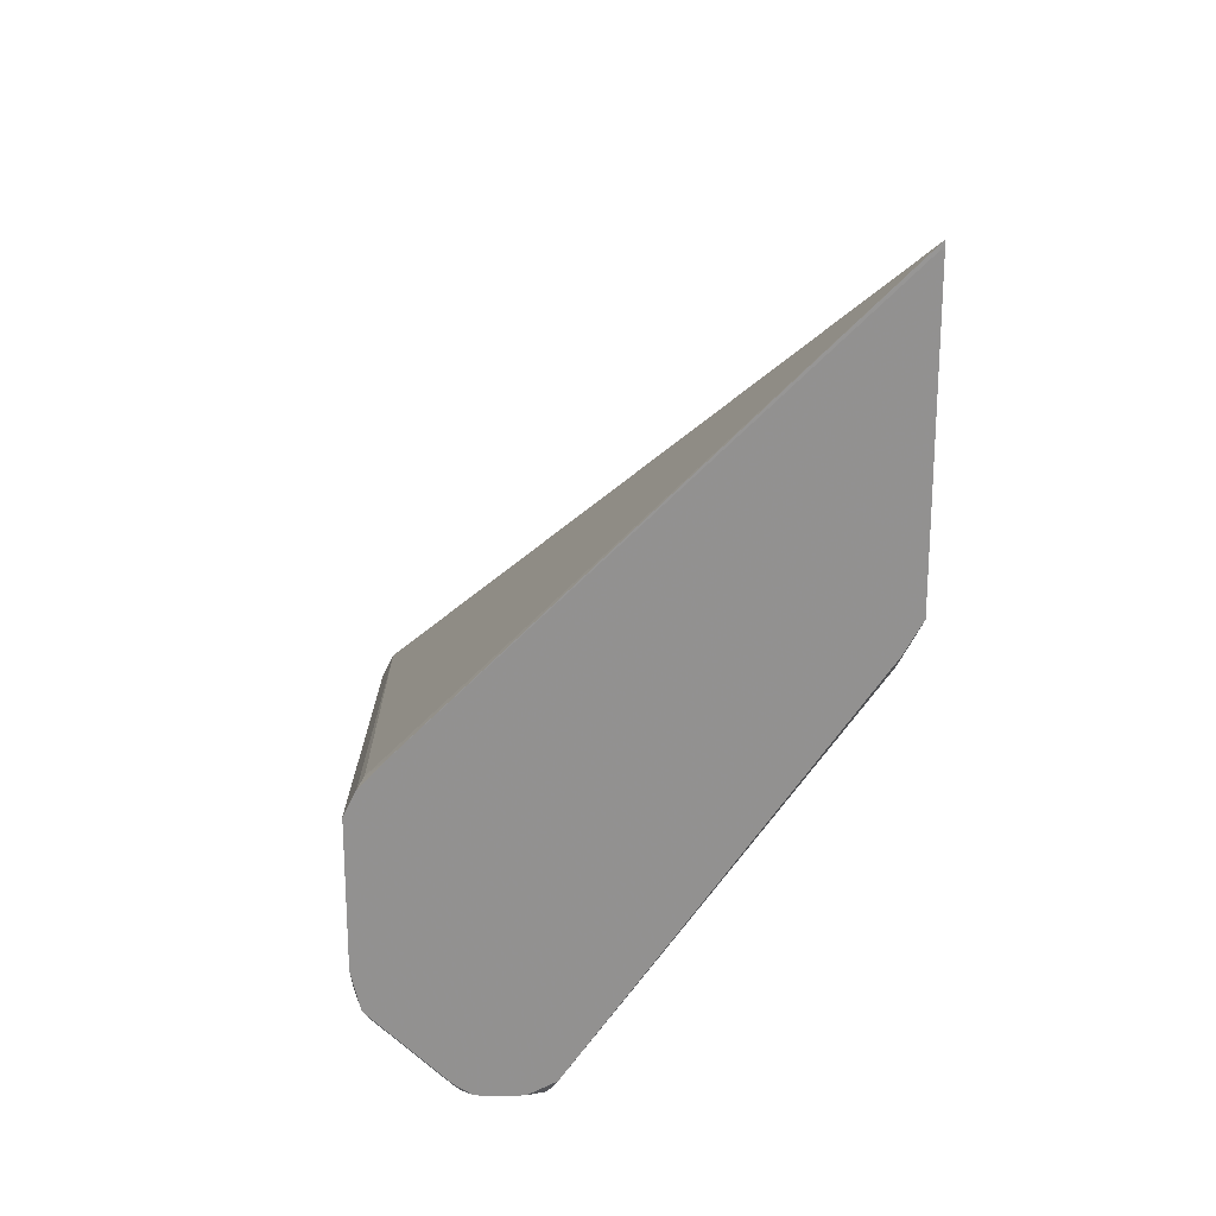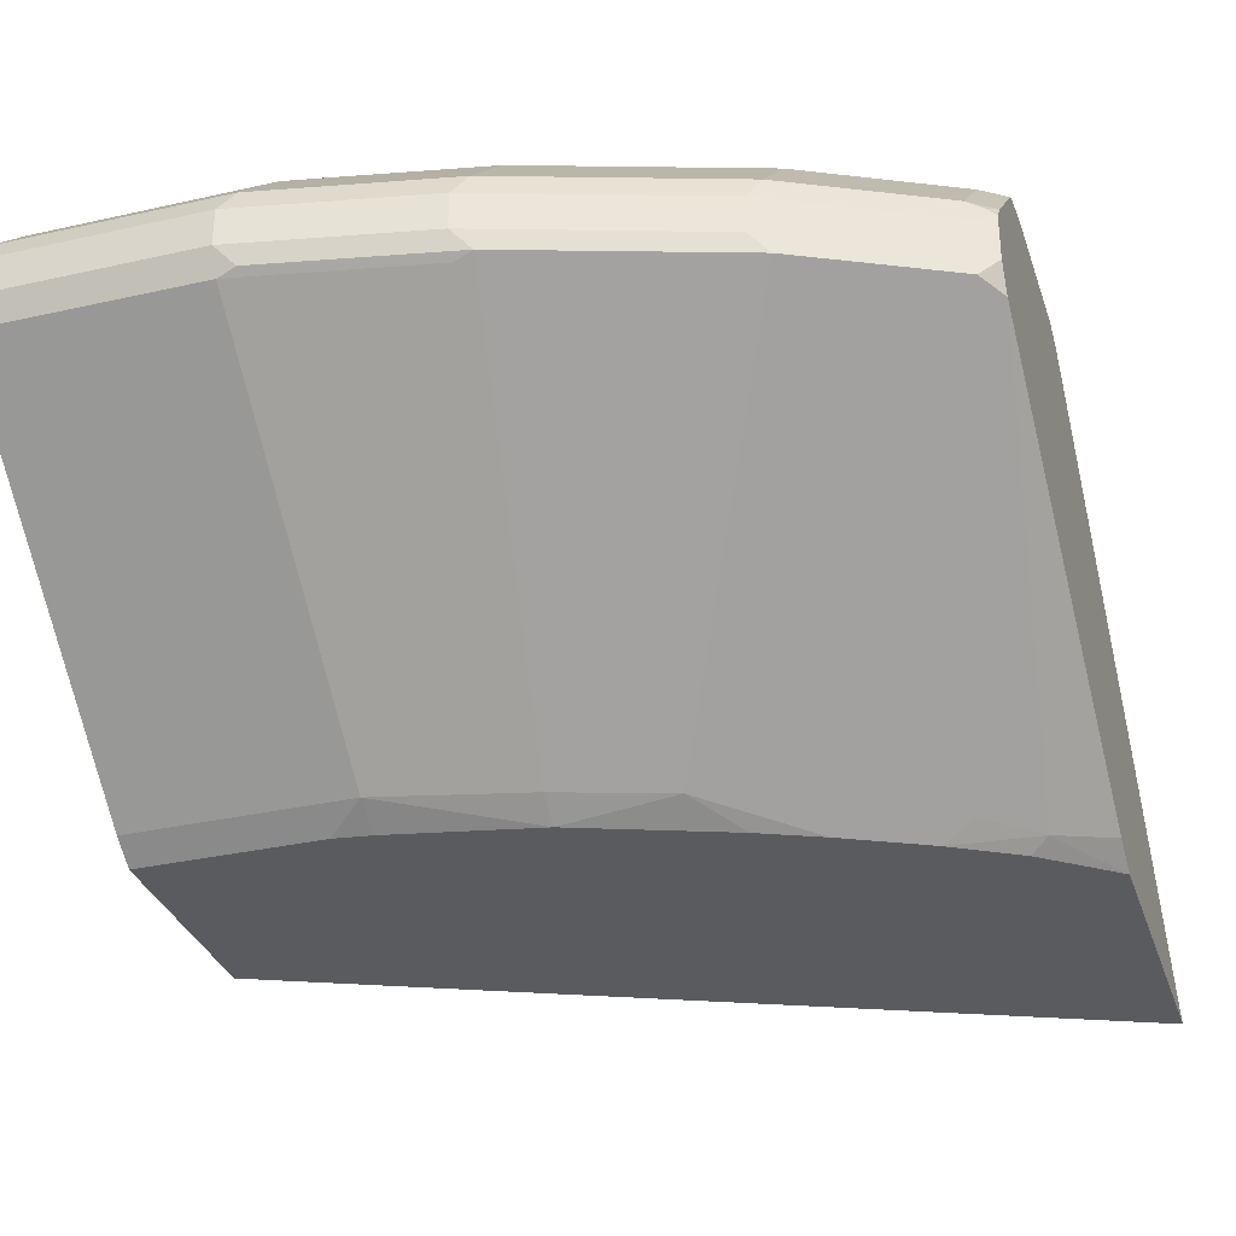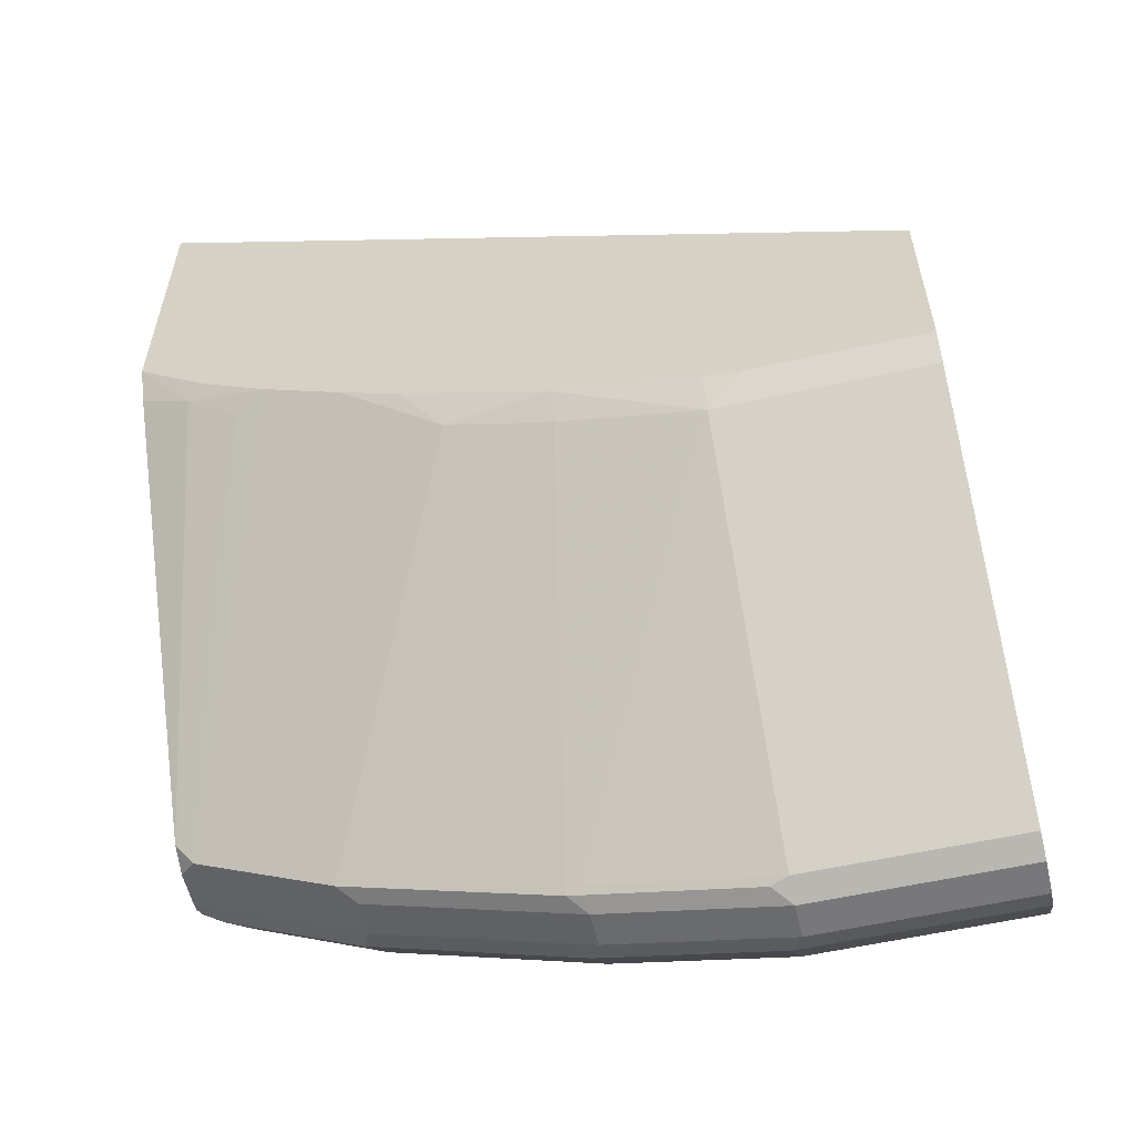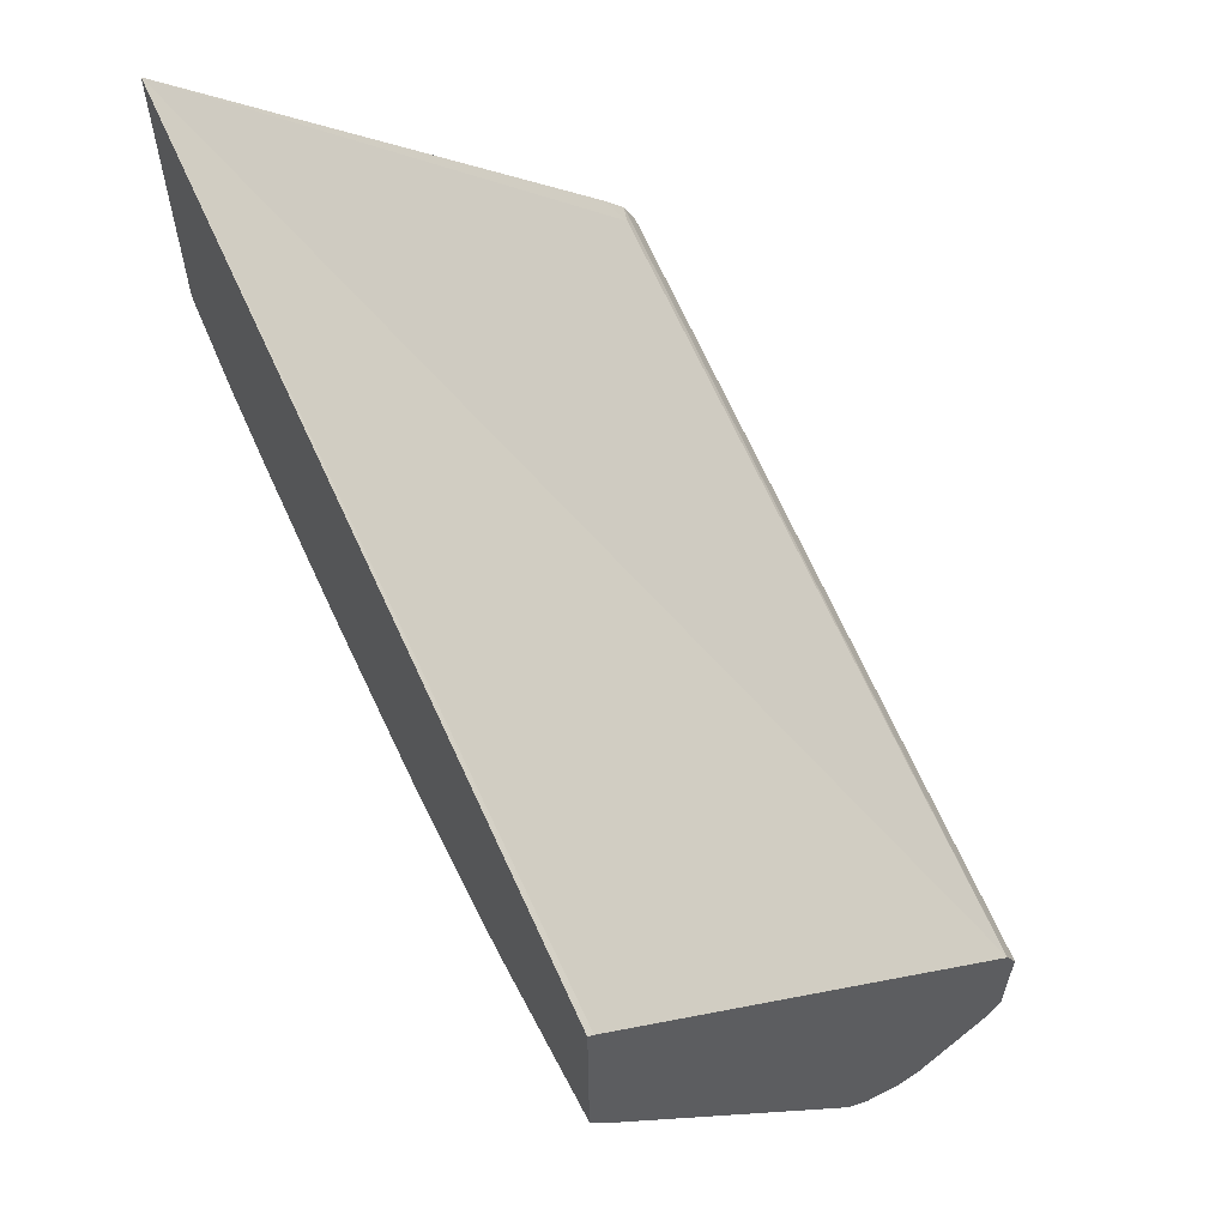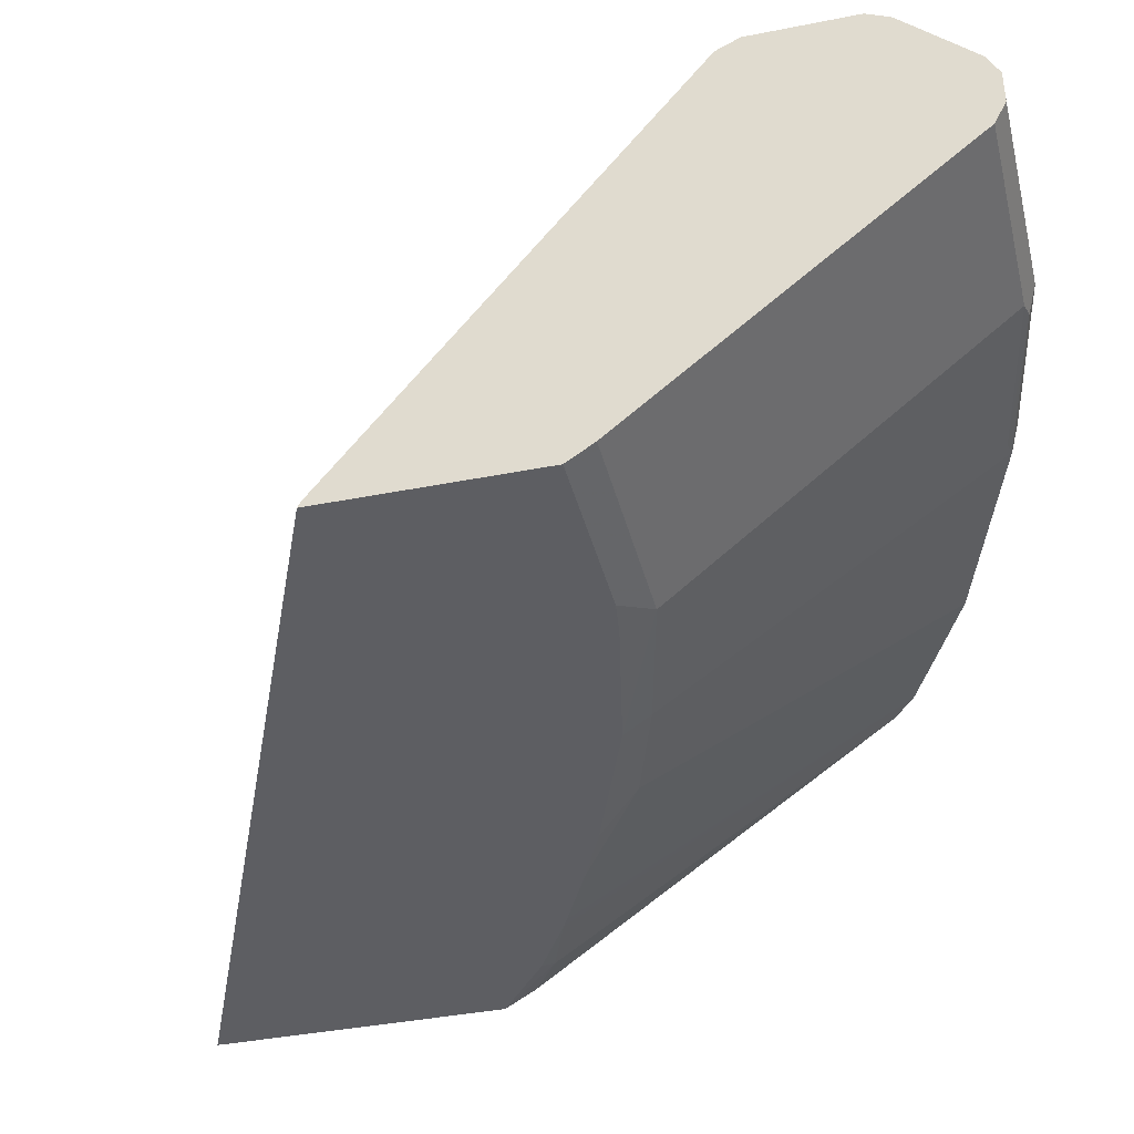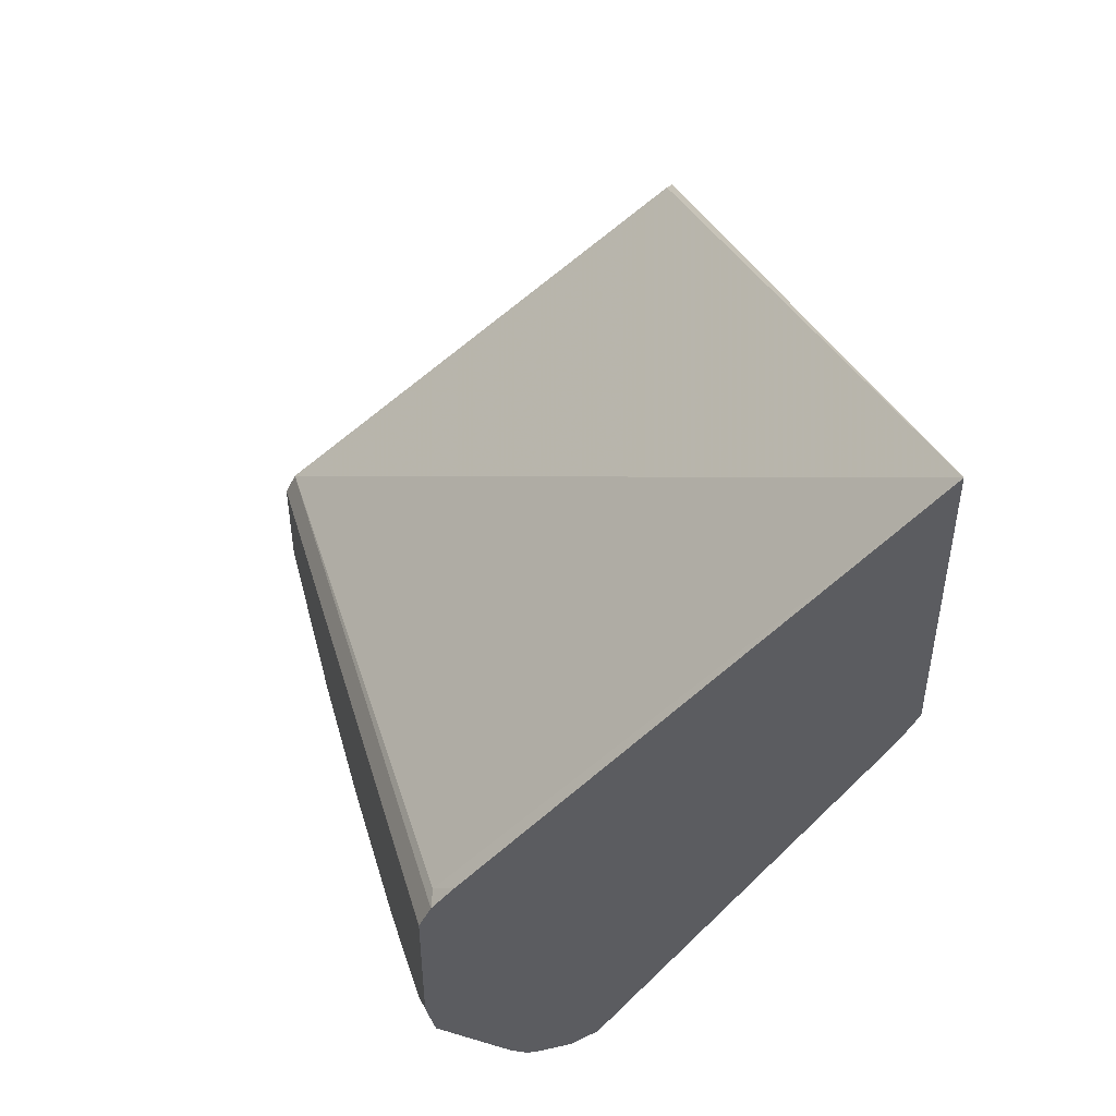
<metadata>
{"format":"obj","ext":"obj","renderer":"f3d","projection":"perspective","resolution":1024,"background":"white","views":[{"elev":24.1,"azim":-92.6,"up":"+Z"},{"elev":-32.8,"azim":-162.6,"up":"+Y"},{"elev":-57.5,"azim":13.0,"up":"+Z"},{"elev":61.1,"azim":62.4,"up":"+Z"},{"elev":-39.3,"azim":103.9,"up":"+Y"},{"elev":48.8,"azim":-104.3,"up":"+Z"}]}
</metadata>
<code>
v -0.4588 -0.01559 -0.4191
v -0.4588 -0.01546 -0.4192
v -0.4588 -0.01742 -0.4195
v -0.4587 -0.01742 -0.4145
v -0.4588 0.2296 -0.6592
v -0.4588 -0.01742 -0.5925
v 0.0001538 -0.01742 -0.6165
v 0.0001538 -0.01389 -0.6183
v 0.0001538 0.2431 -0.8197
v -0.448 0.2397 -0.6721
v -0.4588 0.243 -0.6735
v -0.4588 -0.007051 -0.611
v -0.4272 -0.0104 -0.6305
v -0.4168 -0.01742 -0.6254
v 0.0001538 -0.01742 -0.7398
v 0.0001538 0.2501 -0.8336
v -0.4588 0.25 -0.6874
v -0.4588 0.2431 -0.6737
v -0.4588 0.1511 -0.8361
v -0.396 -0.006946 -0.6531
v -0.3785 -0.01742 -0.6478
v 0.0001089 -0.01742 -0.7415
v 0.0001538 -0.006946 -0.7572
v 0.0001538 0.2501 -0.8961
v -0.4585 0.2501 -0.6877
v -0.4588 0.2501 -0.6877
v -0.4588 0.1667 -0.8438
v -0.448 0.1563 -0.8492
v -0.3717 -0.01742 -0.6512
v -0.1042 -0.01742 -0.7415
v -0.1251 -0.006946 -0.7572
v 0.0001538 0.1528 -0.9517
v 0.0001538 0.25 -0.8963
v -0.1251 0.2501 -0.8961
v -0.4588 0.2501 -0.7708
v -0.4588 0.1876 -0.8438
v -0.4515 0.1667 -0.8475
v -0.4064 0.1563 -0.8701
v -0.3368 -0.01742 -0.6687
v -0.1251 -0.01742 -0.7385
v -0.2293 0.1528 -0.9309
v -0.1251 0.1528 -0.9517
v -0.2084 -0.01742 -0.7207
v -0.2084 -0.006946 -0.7364
v 0.0001538 0.1529 -0.9517
v 0.0001538 0.2431 -0.91
v -0.132 0.2431 -0.91
v -0.2362 0.2431 -0.8892
v -0.2293 0.2501 -0.8753
v -0.4376 0.2501 -0.7919
v -0.4588 0.2454 -0.7919
v -0.4588 0.1932 -0.8425
v -0.4515 0.1876 -0.8475
v -0.3543 0.1876 -0.8961
v -0.3543 0.1667 -0.8961
v -0.3647 0.1563 -0.8909
v -0.33 -0.01742 -0.6721
v -0.2397 0.1563 -0.9326
v -0.1355 0.1563 -0.9534
v -0.2709 -0.006946 -0.7155
v -0.2948 -0.01742 -0.6879
v 0.0001538 0.1667 -0.9587
v 0.0001538 0.2014 -0.9517
v -0.132 0.2014 -0.9517
v -0.2362 0.2014 -0.9309
v -0.3612 0.2431 -0.8475
v -0.3543 0.2501 -0.8336
v -0.4446 0.2431 -0.8058
v -0.4588 0.2446 -0.7938
v -0.4532 0.198 -0.844
v -0.4446 0.2014 -0.8475
v -0.4116 0.198 -0.8649
v -0.4588 0.2017 -0.8366
v -0.3612 0.2014 -0.8892
v -0.2293 0.1876 -0.9378
v -0.2293 0.1667 -0.9378
v -0.1251 0.1667 -0.9587
v 0.0001538 0.1876 -0.9587
v -0.1251 0.1876 -0.9587
v -0.4588 0.203 -0.8355
f 38 54 55
f 38 55 56
f 38 56 39
f 39 56 57
f 41 58 59
f 41 59 42
f 41 44 58
f 42 59 45
f 43 61 60
f 44 56 58
f 45 59 62
f 46 63 64
f 46 64 47
f 38 53 54
f 47 64 65
f 43 60 44
f 44 60 56
f 31 44 41
f 36 52 53
f 47 65 48
f 27 53 37
f 27 37 28
f 28 37 38
f 28 38 29
f 29 38 39
f 30 40 31
f 37 53 38
f 31 41 42
f 31 43 44
f 32 42 45
f 33 46 47
f 33 47 34
f 34 48 49
f 34 47 48
f 35 50 51
f 31 40 43
f 48 65 66
f 58 76 59
f 49 66 67
f 62 77 79
f 62 79 78
f 63 78 79
f 63 79 64
f 65 79 75
f 65 74 66
f 66 74 71
f 59 76 77
f 66 71 68
f 68 80 69
f 70 73 71
f 71 73 80
f 71 74 72
f 75 79 77
f 75 77 76
f 27 36 53
f 68 71 80
f 48 66 49
f 59 77 62
f 56 60 57
f 50 68 51
f 50 67 66
f 50 66 68
f 51 68 69
f 52 70 71
f 52 71 72
f 52 72 53
f 57 60 61
f 52 73 70
f 54 74 65
f 54 65 75
f 54 75 76
f 54 76 55
f 54 72 74
f 55 76 56
f 56 76 58
f 53 72 54
f 24 33 34
f 64 79 65
f 23 31 42
f 3 6 14
f 3 14 21
f 3 21 29
f 3 29 39
f 3 39 57
f 3 57 61
f 3 61 43
f 2 4 5
f 3 43 40
f 3 30 22
f 3 22 15
f 3 15 7
f 3 7 4
f 4 7 8
f 4 8 9
f 4 9 10
f 3 40 30
f 4 10 5
f 1 4 2
f 1 6 3
f 1 5 11
f 1 11 18
f 1 18 17
f 1 17 26
f 1 26 35
f 1 35 51
f 1 51 69
f 1 3 4
f 1 69 80
f 1 73 52
f 23 42 32
f 1 52 36
f 1 36 27
f 1 27 19
f 1 19 12
f 1 12 6
f 1 80 73
f 5 10 11
f 1 2 5
f 6 13 14
f 15 22 23
f 16 24 34
f 16 34 49
f 16 49 67
f 16 67 50
f 16 50 35
f 16 26 25
f 13 19 20
f 16 25 17
f 19 27 28
f 19 28 20
f 20 28 21
f 21 28 29
f 22 30 31
f 22 31 23
f 6 12 13
f 17 25 26
f 13 21 14
f 16 35 26
f 12 19 13
f 13 20 21
f 7 23 32
f 7 32 45
f 7 45 62
f 7 62 78
f 7 63 46
f 7 46 33
f 7 33 24
f 7 78 63
f 7 15 23
f 7 16 9
f 7 9 8
f 9 16 17
f 9 17 18
f 9 18 11
f 9 11 10
f 7 24 16

</code>
